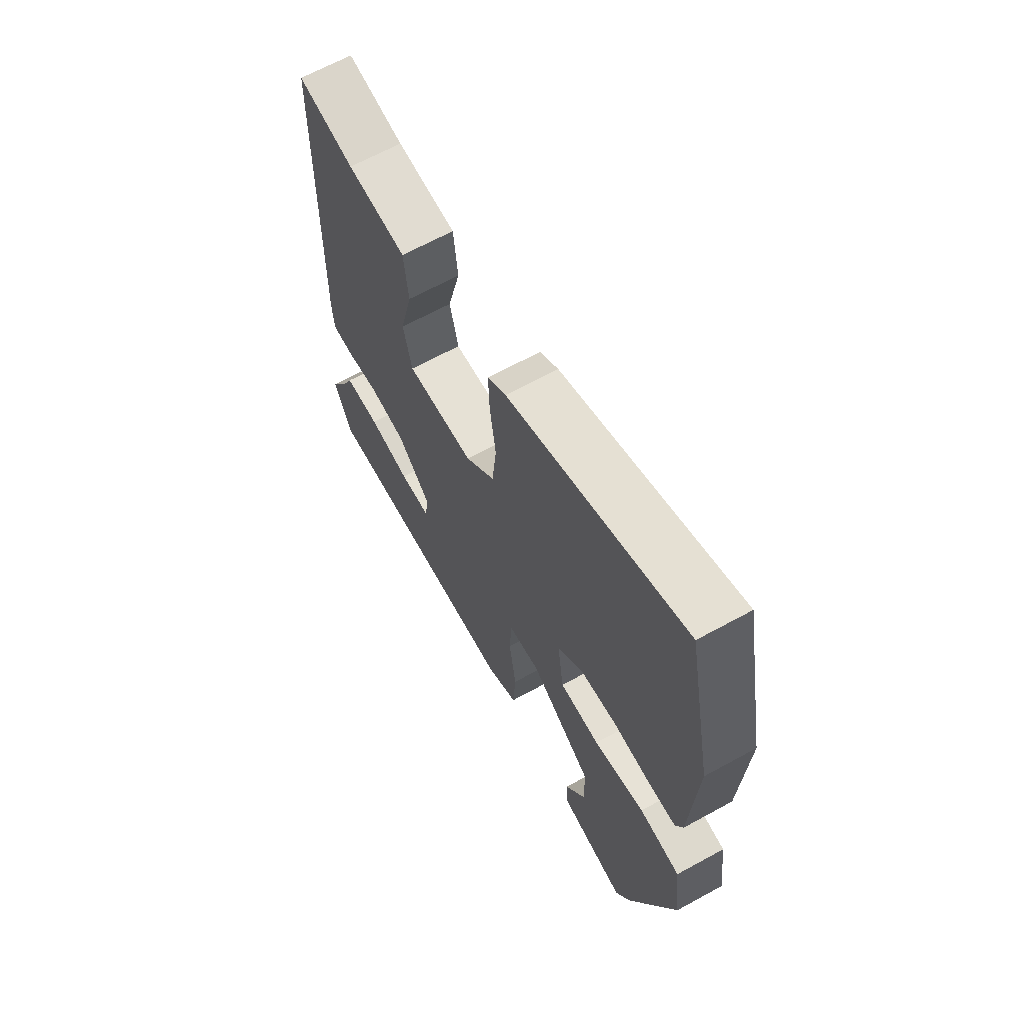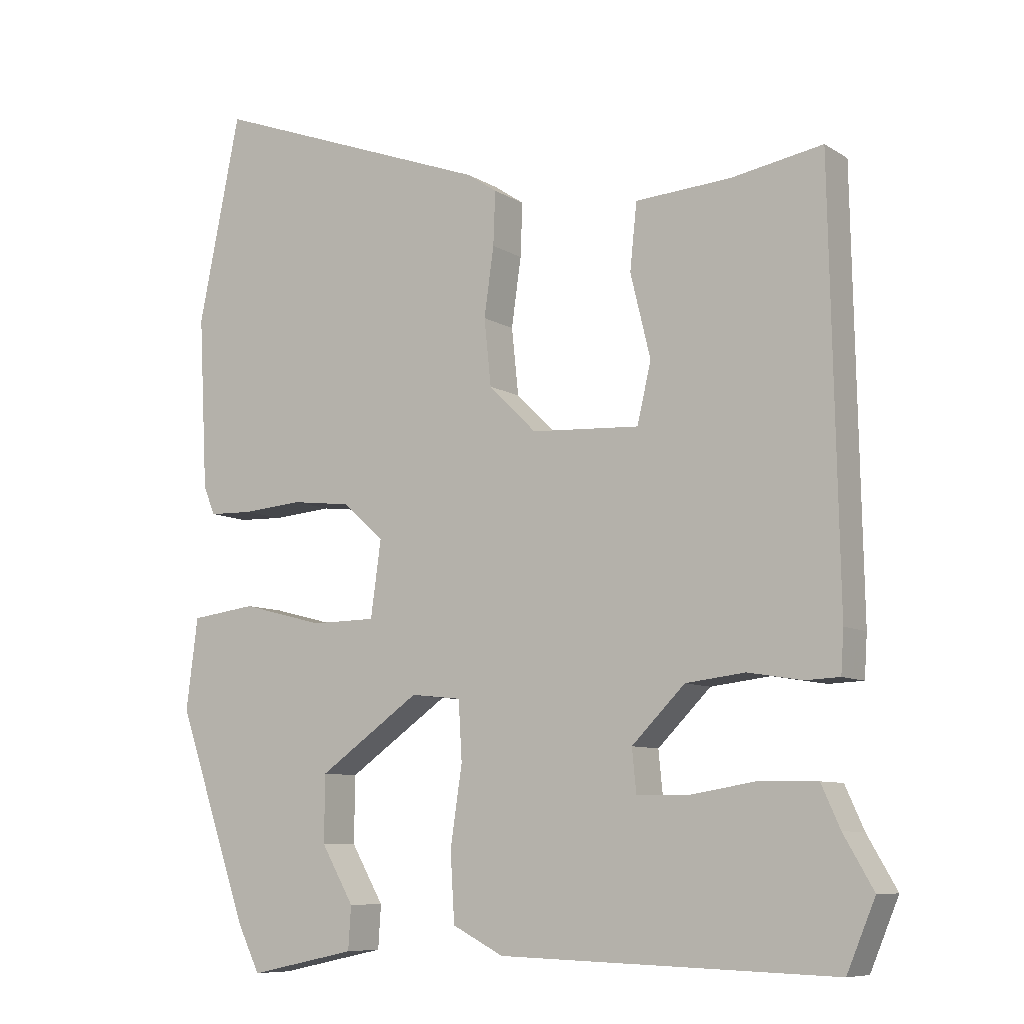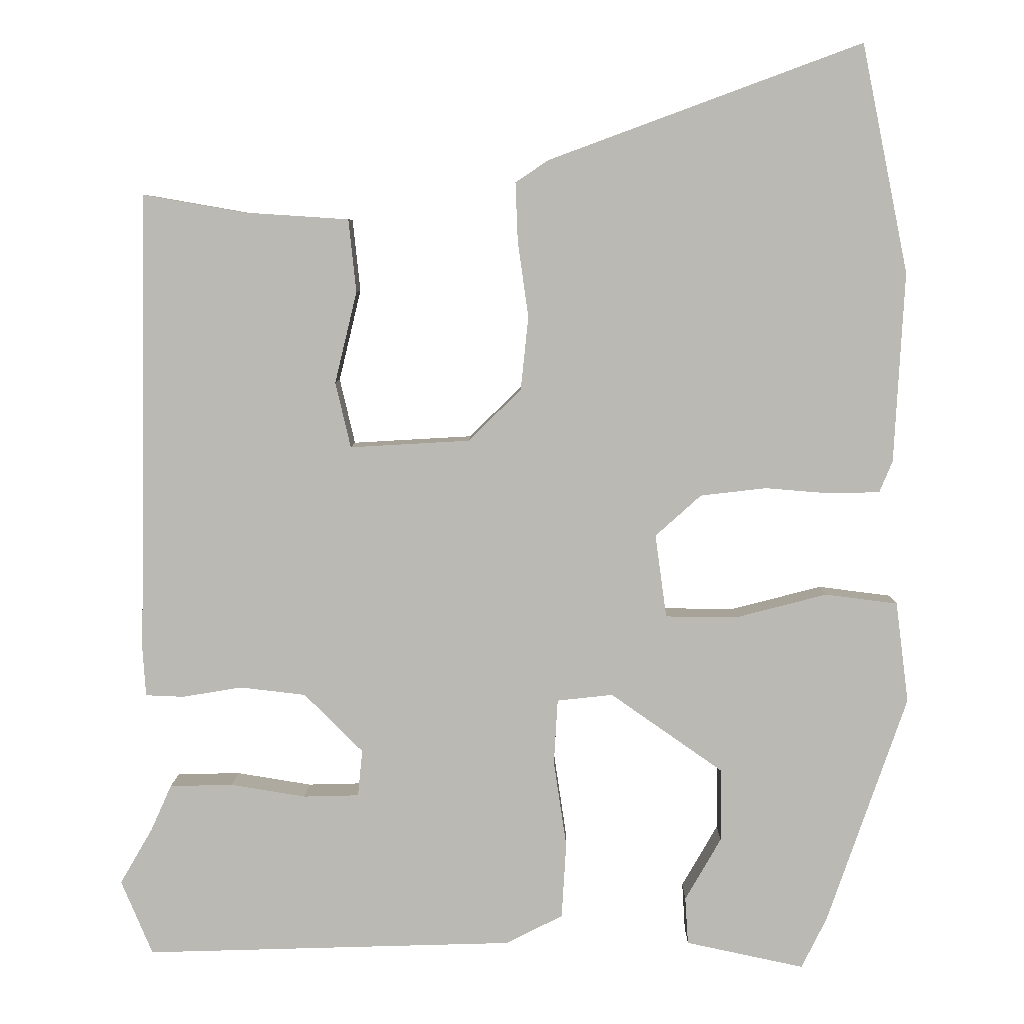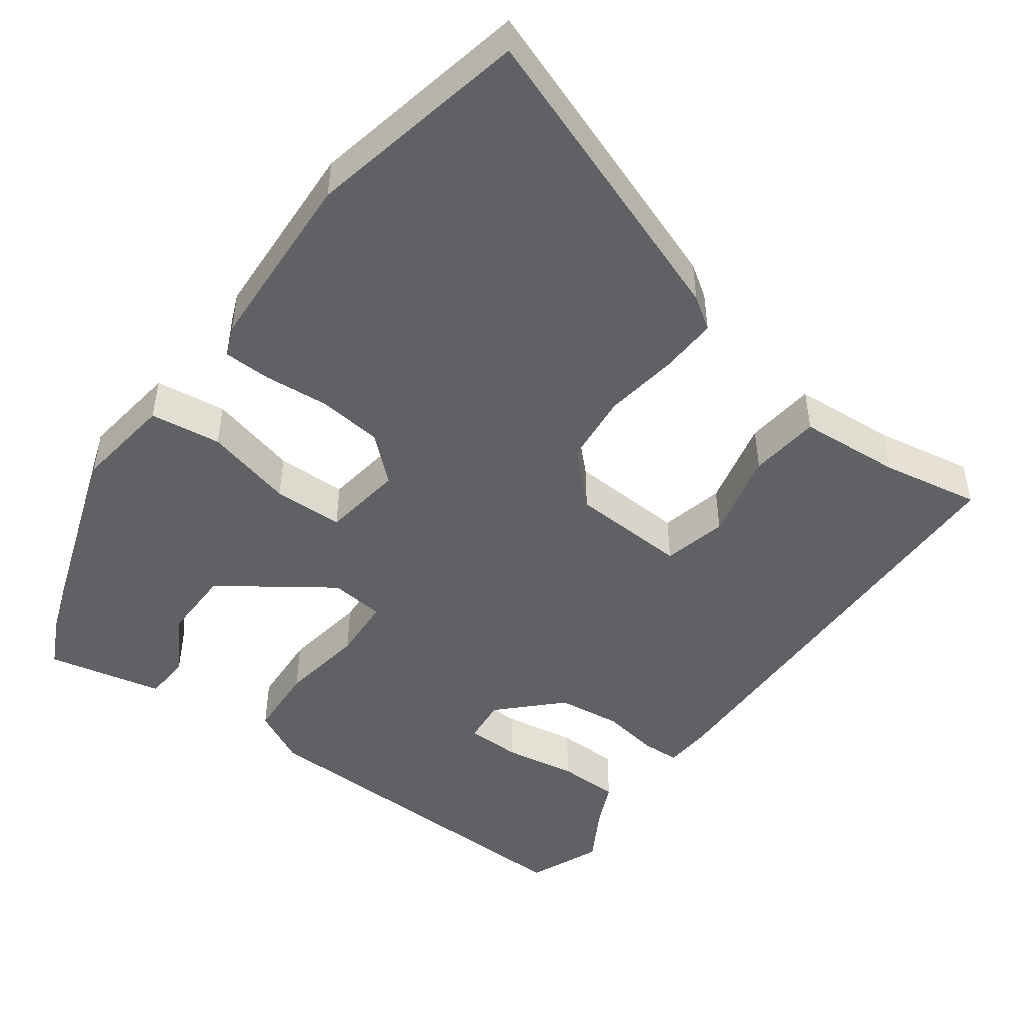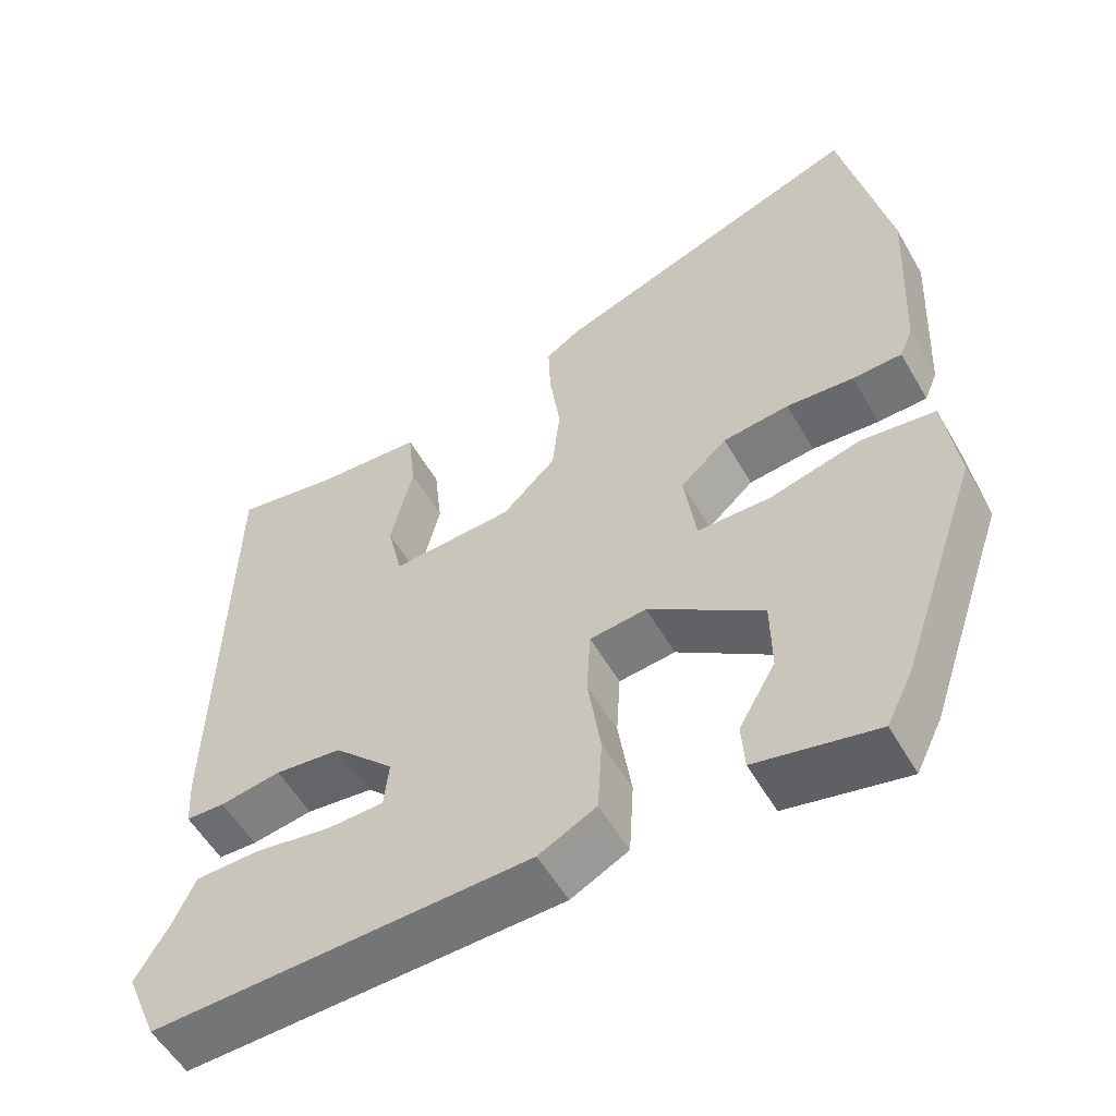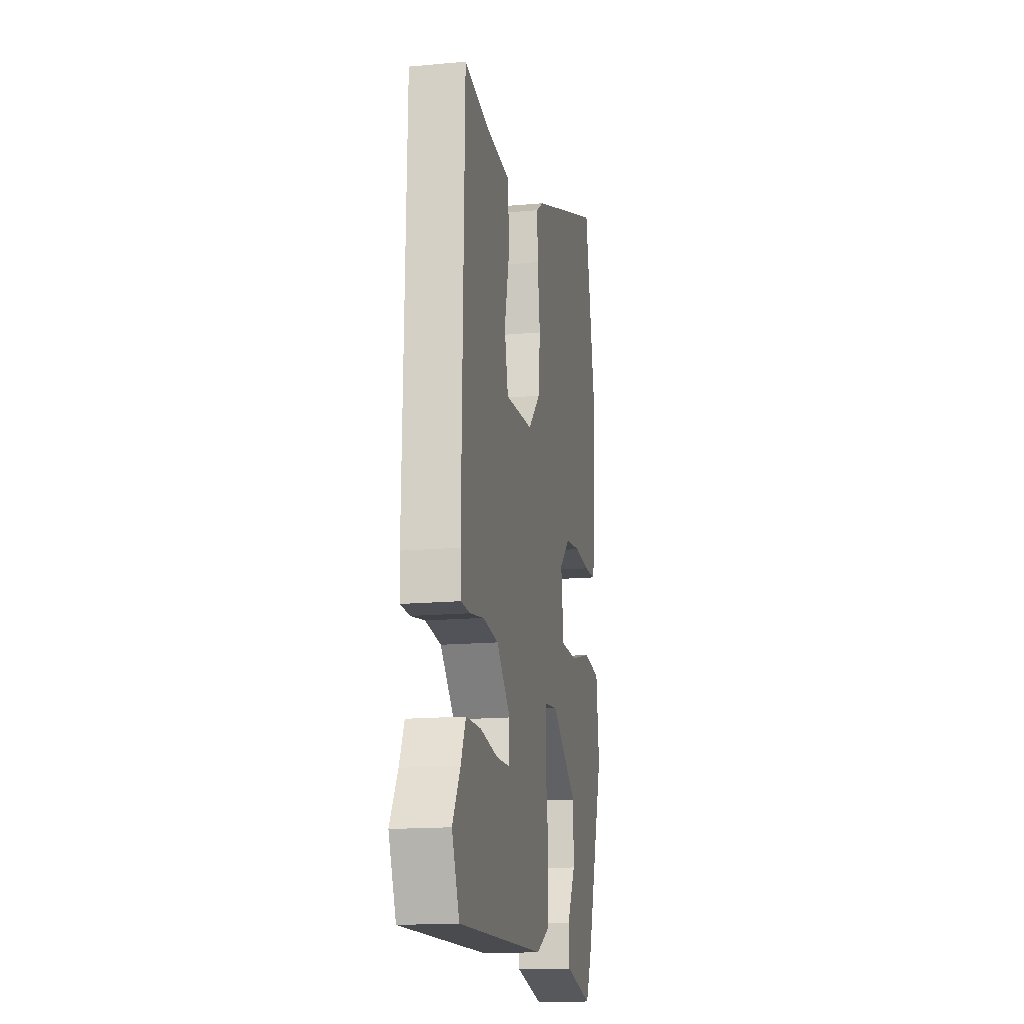
<metadata>
{"format":"obj","ext":"obj","renderer":"f3d","projection":"perspective","resolution":1024,"background":"white","views":[{"elev":66.2,"azim":-118.8,"up":"+Z"},{"elev":-8.5,"azim":32.2,"up":"+Z"},{"elev":6.7,"azim":-179.3,"up":"+Z"},{"elev":-47.5,"azim":-36.2,"up":"+Y"},{"elev":-55.4,"azim":-150.4,"up":"+Z"},{"elev":-16.1,"azim":100.7,"up":"+Z"}]}
</metadata>
<code>
v 0.53 0.07 -0.428
v 0.489 0.07 -0.526
v 0.004 0.07 -0.511
v -0.07 0.07 -0.473
v -0.076 0.07 -0.374
v -0.059 0.07 -0.26
v -0.064 0.07 -0.175
v -0.137 0.07 -0.167
v -0.284 0.07 -0.27
v -0.285 0.07 -0.366
v -0.238 0.07 -0.448
v -0.242 0.07 -0.51
v -0.397 0.07 -0.543
v -0.43 0.07 -0.476
v -0.534 0.07 -0.174
v -0.517 0.07 -0.042
v -0.422 0.07 -0.03
v -0.303 0.07 -0.061
v -0.209 0.07 -0.06
v -0.194 0.07 0.049
v -0.254 0.07 0.103
v -0.34 0.07 0.113
v -0.427 0.07 0.106
v -0.491 0.07 0.108
v -0.508 0.07 0.149
v -0.521 0.07 0.398
v -0.46 0.07 0.696
v -0.05 0.07 0.545
v -0.007 0.07 0.516
v -0.01 0.07 0.439
v -0.024 0.07 0.34
v -0.014 0.07 0.244
v 0.055 0.07 0.176
v 0.212 0.07 0.167
v 0.232 0.07 0.253
v 0.203 0.07 0.373
v 0.213 0.07 0.468
v 0.351 0.07 0.477
v 0.483 0.07 0.5
v 0.495 0.07 -0.108
v 0.491 0.07 -0.169
v 0.441 0.07 -0.171
v 0.363 0.07 -0.158
v 0.277 0.07 -0.168
v 0.2 0.07 -0.245
v 0.206 0.07 -0.306
v 0.279 0.07 -0.308
v 0.377 0.07 -0.292
v 0.46 0.07 -0.294
v 0.487 0.07 -0.354
v 0.53 0 -0.428
v 0.489 0 -0.526
v 0.004 0 -0.511
v -0.07 0 -0.473
v -0.076 0 -0.374
v -0.059 0 -0.26
v -0.064 0 -0.175
v -0.137 0 -0.167
v -0.284 0 -0.27
v -0.285 0 -0.366
v -0.238 0 -0.448
v -0.242 0 -0.51
v -0.397 0 -0.543
v -0.43 0 -0.476
v -0.534 0 -0.174
v -0.517 0 -0.042
v -0.422 0 -0.03
v -0.303 0 -0.061
v -0.209 0 -0.06
v -0.194 0 0.049
v -0.254 0 0.103
v -0.34 0 0.113
v -0.427 0 0.106
v -0.491 0 0.108
v -0.508 0 0.149
v -0.521 0 0.398
v -0.46 0 0.696
v -0.05 0 0.545
v -0.007 0 0.516
v -0.01 0 0.439
v -0.024 0 0.34
v -0.014 0 0.244
v 0.055 0 0.176
v 0.212 0 0.167
v 0.232 0 0.253
v 0.203 0 0.373
v 0.213 0 0.468
v 0.351 0 0.477
v 0.483 0 0.5
v 0.495 0 -0.108
v 0.491 0 -0.169
v 0.441 0 -0.171
v 0.363 0 -0.158
v 0.277 0 -0.168
v 0.2 0 -0.245
v 0.206 0 -0.306
v 0.279 0 -0.308
v 0.377 0 -0.292
v 0.46 0 -0.294
v 0.487 0 -0.354
f 47 48 49 50
f 46 47 50 1
f 40 41 42 43
f 38 39 40 43
f 38 43 44
f 35 36 37 38
f 34 35 38 44
f 33 34 44 45
f 28 29 30 31
f 28 31 32
f 27 28 32
f 26 27 32
f 22 23 24 25
f 21 22 25 26
f 20 21 26 32
f 15 16 17 18
f 15 18 19
f 14 15 19
f 13 14 19
f 10 11 12 13
f 9 10 13
f 9 13 19
f 8 9 19
f 7 8 19 20
f 3 4 5 6
f 3 6 7
f 46 1 2 3
f 46 3 7
f 32 33 45 46
f 7 20 32 46
f 100 99 98 97
f 51 100 97 96
f 93 92 91 90
f 93 90 89 88
f 94 93 88
f 88 87 86 85
f 94 88 85 84
f 95 94 84 83
f 81 80 79 78
f 82 81 78
f 82 78 77
f 82 77 76
f 75 74 73 72
f 76 75 72 71
f 82 76 71 70
f 68 67 66 65
f 69 68 65
f 69 65 64
f 69 64 63
f 63 62 61 60
f 63 60 59
f 69 63 59
f 69 59 58
f 70 69 58 57
f 56 55 54 53
f 57 56 53
f 53 52 51 96
f 57 53 96
f 96 95 83 82
f 96 82 70 57
f 1 51 52 2
f 2 52 53 3
f 3 53 54 4
f 4 54 55 5
f 5 55 56 6
f 6 56 57 7
f 7 57 58 8
f 8 58 59 9
f 9 59 60 10
f 10 60 61 11
f 11 61 62 12
f 12 62 63 13
f 13 63 64 14
f 14 64 65 15
f 15 65 66 16
f 16 66 67 17
f 17 67 68 18
f 18 68 69 19
f 19 69 70 20
f 20 70 71 21
f 21 71 72 22
f 22 72 73 23
f 23 73 74 24
f 24 74 75 25
f 25 75 76 26
f 26 76 77 27
f 27 77 78 28
f 28 78 79 29
f 29 79 80 30
f 30 80 81 31
f 31 81 82 32
f 32 82 83 33
f 33 83 84 34
f 34 84 85 35
f 35 85 86 36
f 36 86 87 37
f 37 87 88 38
f 38 88 89 39
f 39 89 90 40
f 40 90 91 41
f 41 91 92 42
f 42 92 93 43
f 43 93 94 44
f 44 94 95 45
f 45 95 96 46
f 46 96 97 47
f 47 97 98 48
f 48 98 99 49
f 49 99 100 50
f 50 100 51 1

</code>
